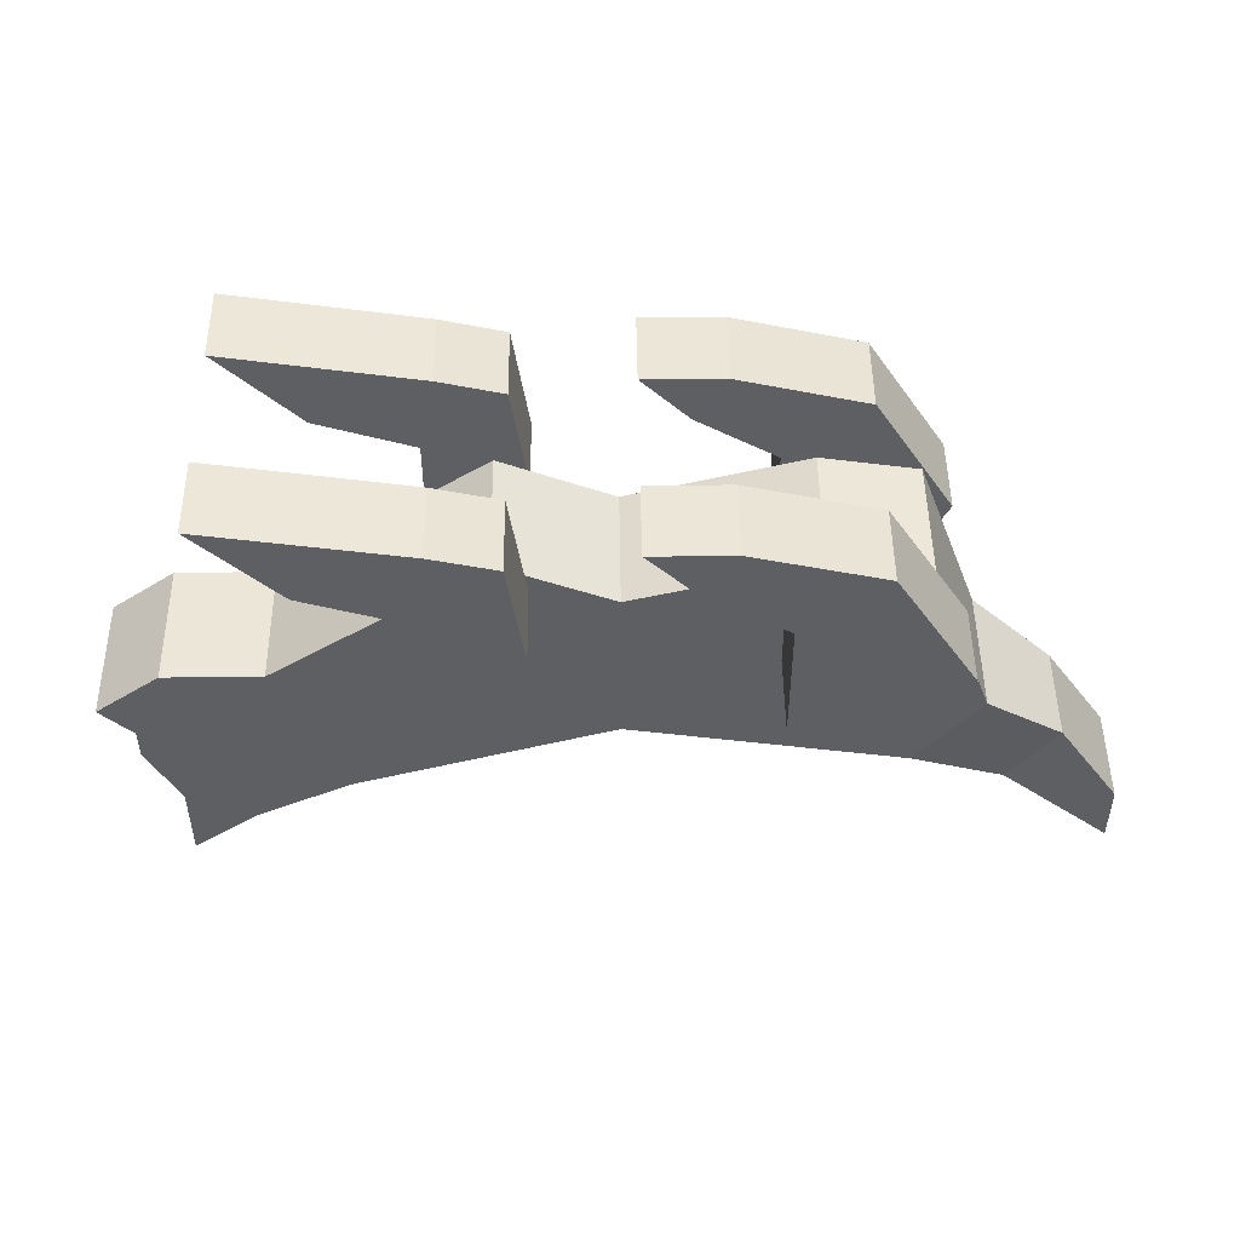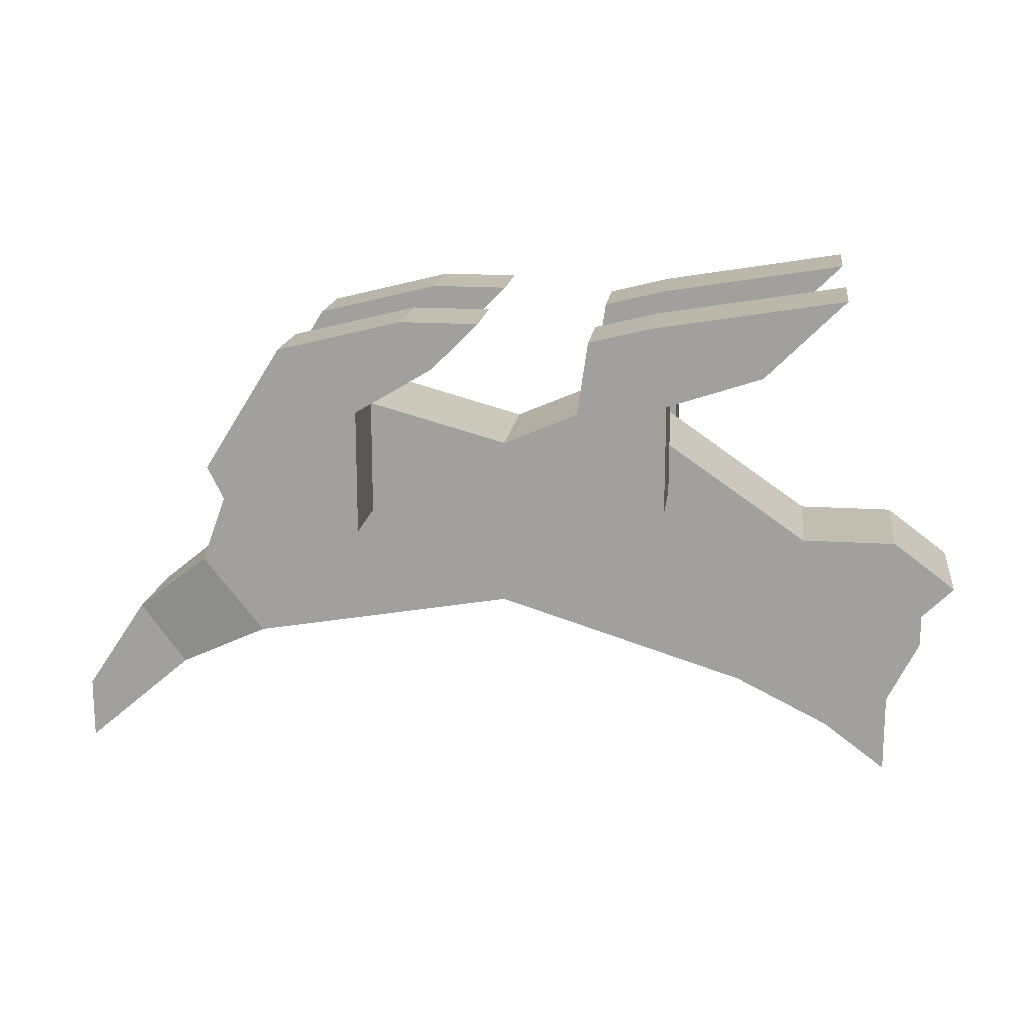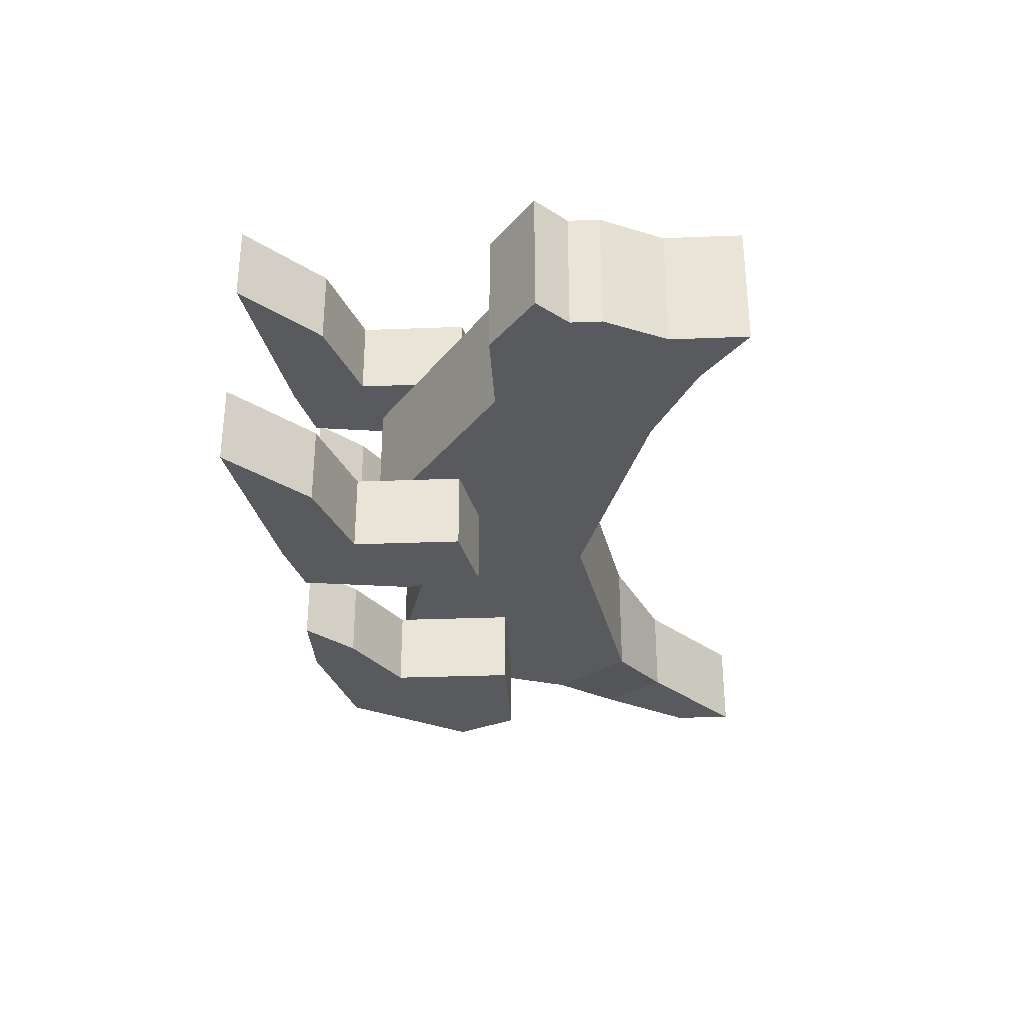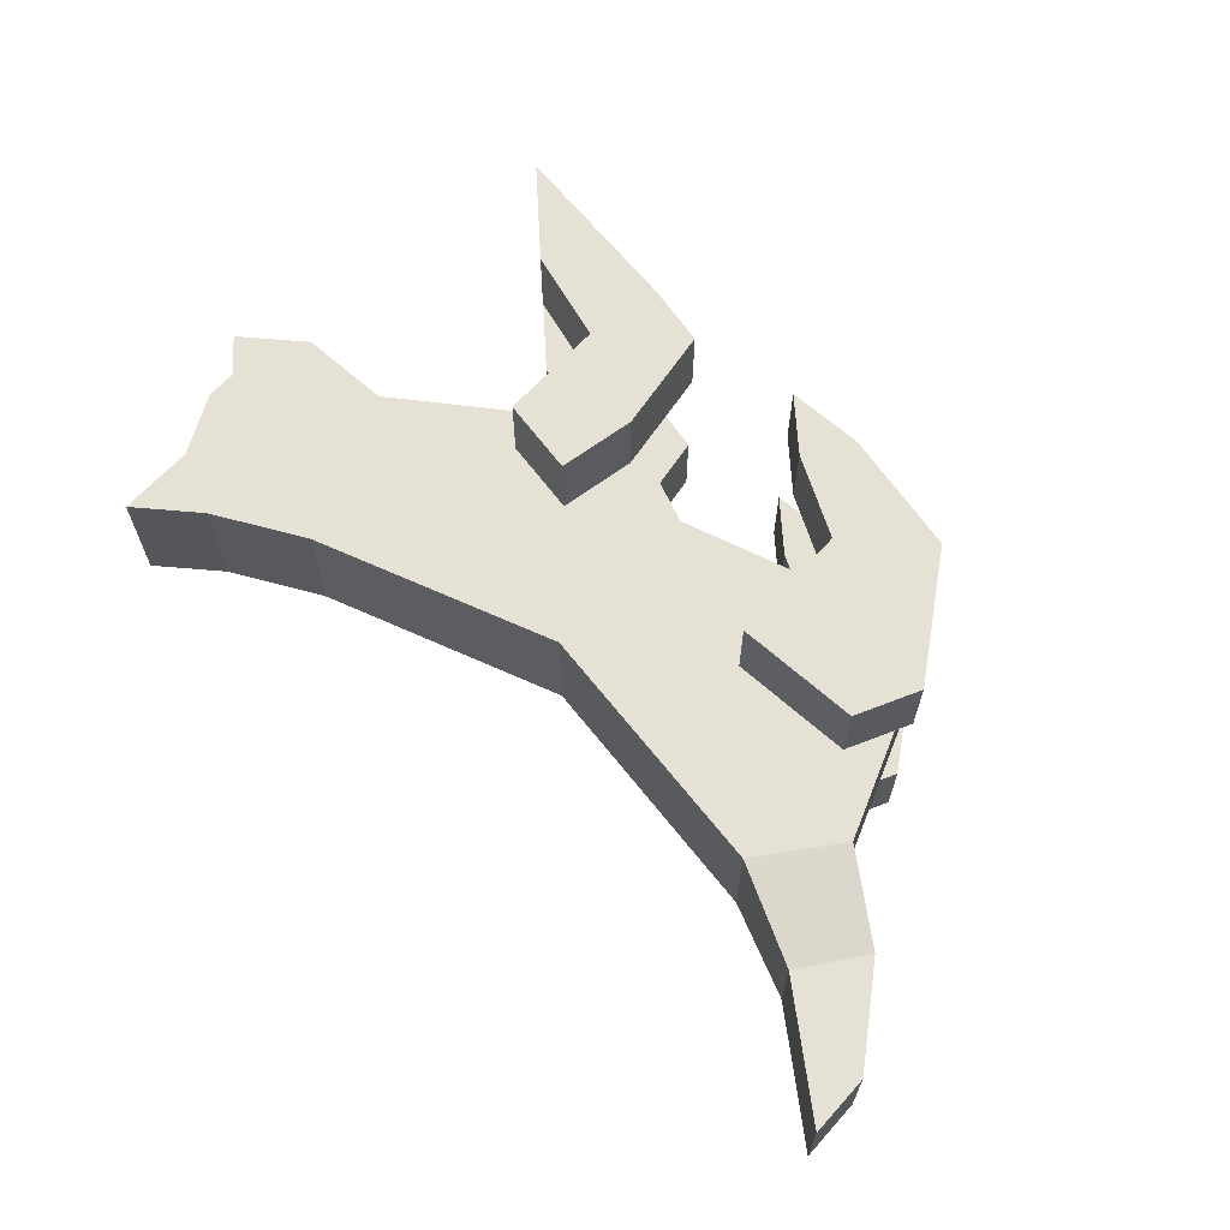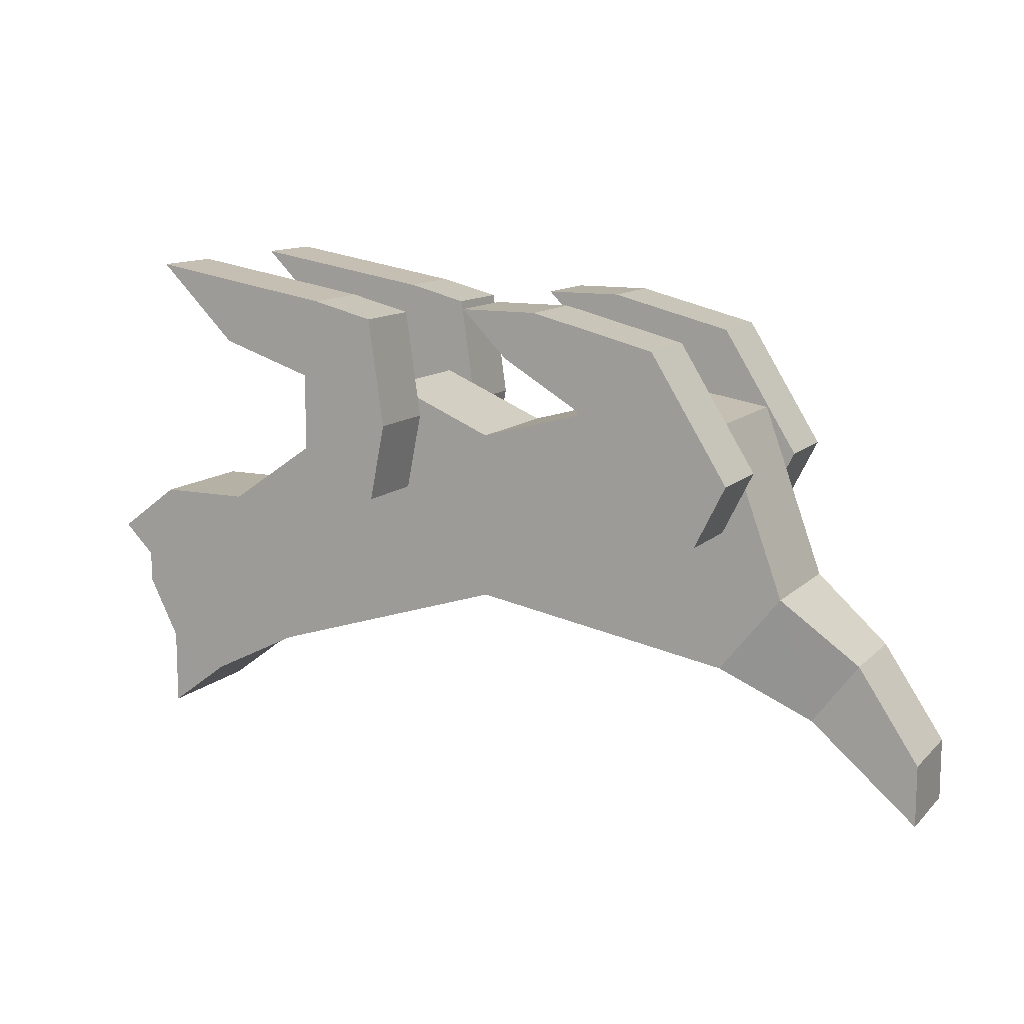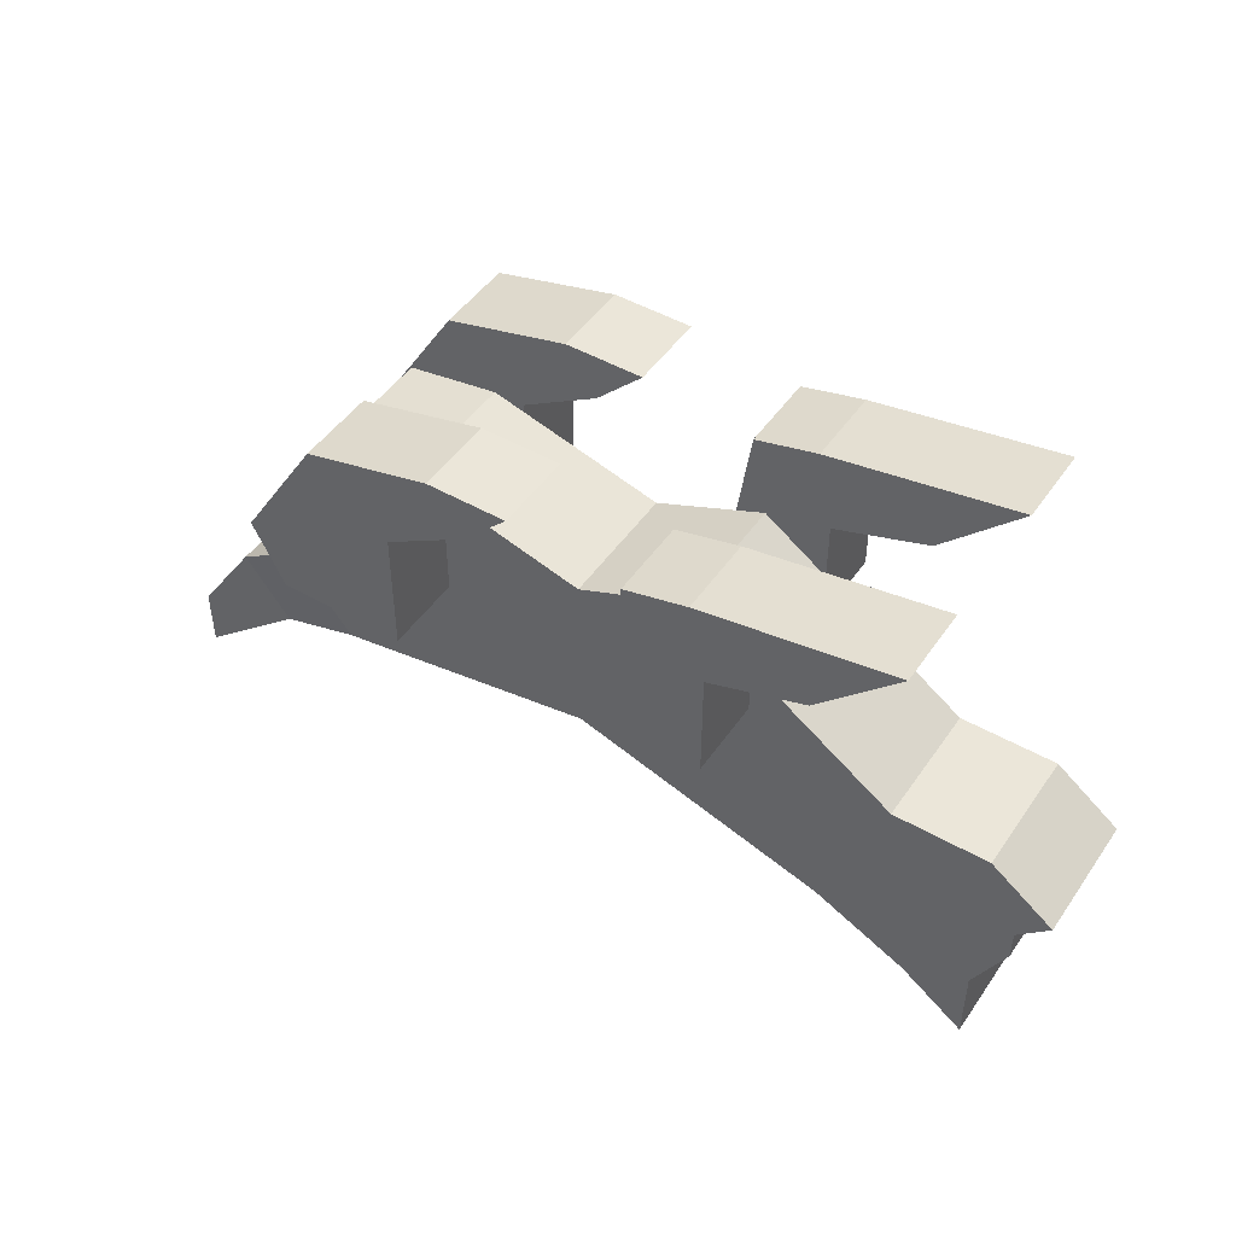
<metadata>
{"format":"obj","ext":"obj","renderer":"f3d","projection":"perspective","resolution":1024,"background":"white","views":[{"elev":48.6,"azim":-0.7,"up":"+Y"},{"elev":16.7,"azim":-172.5,"up":"+Y"},{"elev":-31.7,"azim":-86.9,"up":"+Z"},{"elev":64.5,"azim":41.9,"up":"+Z"},{"elev":11.9,"azim":26.5,"up":"+Y"},{"elev":47.6,"azim":-147.1,"up":"+Y"}]}
</metadata>
<code>
v -0.1641 -0.2344 -0.03125
v -0.1953 -0.2578 -0.03125
v -0.1953 -0.2188 -0.03125
v -0.1484 -0.1328 -0.03125
v -0.1172 -0.2109 -0.03125
v -0.1172 -0.2109 0.03125
v -0.1641 -0.2344 0.03125
v -0.1953 -0.2578 0.03125
v -0.1953 -0.2188 0.03125
v -0.2109 -0.1875 -0.03125
v -0.2109 -0.1719 -0.03125
v -0.1953 -0.1328 -0.03125
v -0.1953 -0.1328 0.03125
v -0.1484 -0.1328 0.03125
v -0.04688 -0.0625 -0.03125
v 0.007812 -0.08594 -0.03125
v 0.007812 -0.1719 -0.03125
v 0.007812 -0.1719 0.03125
v -0.2266 -0.1562 -0.03125
v -0.2266 -0.1562 0.03125
v -0.2109 -0.1719 0.03125
v -0.2109 -0.1875 0.03125
v 0.09375 -0.0625 -0.03125
v 0.1406 -0.07031 -0.03125
v 0.1719 -0.1562 -0.03125
v 0.1406 -0.1953 -0.03125
v 0.1406 -0.1953 0.03125
v 0.1719 -0.1562 0.03125
v 0.09375 -0.0625 0.03125
v 0.007812 -0.08594 0.03125
v -0.04688 -0.0625 0.03125
v 0.1406 -0.07031 0.03125
v 0.2109 -0.1875 0.02344
v 0.2109 -0.1875 -0.02344
v 0.1875 -0.2188 -0.02344
v 0.1875 -0.2188 0.02344
v 0.2422 -0.2656 0.02344
v 0.2422 -0.2344 0.02344
v 0.2422 -0.2344 -0.02344
v 0.2422 -0.2656 -0.02344
v 0.1406 -0.125 -0.03125
v 0.1562 -0.09375 -0.03125
v 0.07812 -0.0625 -0.03125
v 0.07812 -0.125 -0.03125
v 0.07812 -0.125 -0.07031
v 0.1406 -0.125 -0.07031
v 0.1562 -0.09375 -0.07031
v 0.1172 -0.03125 -0.03125
v 0.05469 -0.01562 -0.03125
v 0.03906 -0.03906 -0.03125
v 0.07812 -0.0625 -0.07031
v 0.1172 -0.03125 -0.07031
v 0.05469 -0.01562 -0.07031
v 0.01562 -0.01562 -0.07031
v 0.01562 -0.01562 -0.03125
v 0.03906 -0.03906 -0.07031
v -0.03906 -0.1172 -0.03125
v -0.03125 -0.07812 -0.03125
v -0.07812 -0.05469 -0.03125
v -0.07812 -0.1094 -0.03125
v -0.07812 -0.1094 -0.07031
v -0.03906 -0.1172 -0.07031
v -0.03125 -0.07812 -0.07031
v -0.03906 -0.02344 -0.03125
v -0.07031 -0.01562 -0.03125
v -0.1172 -0.007812 -0.03125
v -0.125 -0.03906 -0.03125
v -0.07812 -0.05469 -0.07031
v -0.03906 -0.02344 -0.07031
v -0.07031 -0.01562 -0.07031
v -0.1172 -0.007812 -0.07031
v -0.1641 0 -0.07031
v -0.1641 0 -0.03125
v -0.125 -0.03906 -0.07031
v 0.1562 -0.09375 0.03125
v 0.1406 -0.125 0.03125
v 0.07812 -0.125 0.03125
v 0.07812 -0.0625 0.03125
v 0.1172 -0.03125 0.03125
v 0.1172 -0.03125 0.07031
v 0.1562 -0.09375 0.07031
v 0.1406 -0.125 0.07031
v 0.07812 -0.125 0.07031
v 0.07812 -0.0625 0.07031
v 0.03906 -0.03906 0.07031
v 0.03906 -0.03906 0.03125
v 0.05469 -0.01562 0.03125
v 0.05469 -0.01562 0.07031
v -0.03125 -0.07812 0.03125
v -0.03906 -0.1172 0.03125
v -0.07812 -0.1094 0.03125
v -0.07812 -0.05469 0.03125
v -0.07031 -0.01562 0.03125
v -0.03906 -0.02344 0.03125
v -0.03906 -0.02344 0.07031
v -0.03125 -0.07812 0.07031
v -0.03906 -0.1172 0.07031
v -0.07812 -0.1094 0.07031
v -0.07812 -0.05469 0.07031
v -0.125 -0.03906 0.07031
v -0.125 -0.03906 0.03125
v -0.1172 -0.007812 0.03125
v -0.07031 -0.01562 0.07031
v 0.01562 -0.01562 0.07031
v 0.01562 -0.01562 0.03125
v -0.1172 -0.007812 0.07031
v -0.1641 0 0.07031
v -0.1641 0 0.03125
f 1 2 3
f 1 3 4
f 1 4 5
f 3 10 4
f 4 10 11
f 4 11 12
f 4 15 16
f 4 16 17
f 4 17 5
f 6 18 14
f 6 14 7
f 7 14 9
f 7 9 8
f 12 11 19
f 13 20 21
f 13 21 14
f 14 21 22
f 14 22 9
f 17 16 23
f 17 23 24
f 17 24 25
f 17 25 26
f 18 27 28
f 18 28 29
f 18 29 30
f 18 30 14
f 14 30 31
f 25 34 35
f 25 35 26
f 27 36 28
f 28 36 33
f 33 36 37
f 33 37 38
f 34 39 35
f 35 39 40
f 37 40 38
f 38 40 39
f 28 32 29
f 41 42 43
f 41 43 44
f 41 46 42
f 42 46 47
f 42 48 43
f 43 48 49
f 43 49 50
f 45 51 47
f 45 47 46
f 49 55 50
f 51 56 52
f 51 52 47
f 57 58 59
f 57 59 60
f 57 62 58
f 58 62 63
f 58 64 59
f 59 64 65
f 59 65 66
f 59 66 67
f 61 68 63
f 61 63 62
f 66 73 67
f 68 74 70
f 68 70 63
f 63 70 69
f 52 56 53
f 53 56 54
f 70 74 71
f 71 74 72
f 75 76 77
f 75 77 78
f 75 78 79
f 75 81 76
f 76 81 82
f 78 86 79
f 79 86 87
f 80 88 84
f 80 84 81
f 81 84 82
f 82 84 83
f 89 90 91
f 89 91 92
f 89 92 93
f 89 93 94
f 89 96 90
f 90 96 97
f 92 101 93
f 93 101 102
f 95 103 99
f 95 99 96
f 96 99 97
f 97 99 98
f 84 88 85
f 85 88 104
f 86 105 87
f 99 103 106
f 99 106 100
f 100 106 107
f 101 108 102
f 1 5 6
f 1 6 7
f 1 7 2
f 2 7 8
f 5 17 18
f 5 18 6
f 11 21 19
f 19 21 20
f 17 26 27
f 17 27 18
f 26 35 27
f 27 35 36
f 35 40 36
f 36 40 37
f 41 44 45
f 41 45 46
f 50 55 56
f 57 60 61
f 57 61 62
f 67 73 74
f 54 56 55
f 72 74 73
f 76 82 77
f 77 82 83
f 90 97 91
f 91 97 98
f 85 104 86
f 86 104 105
f 100 107 101
f 101 107 108
f 2 8 3
f 3 8 9
f 4 12 13
f 4 13 14
f 4 14 15
f 12 19 20
f 12 20 13
f 10 22 11
f 11 22 21
f 14 31 15
f 15 31 16
f 16 31 30
f 16 30 23
f 23 30 29
f 23 29 24
f 24 29 32
f 24 32 25
f 25 32 28
f 25 28 33
f 25 33 34
f 33 38 34
f 34 38 39
f 42 47 48
f 43 51 44
f 44 51 45
f 47 52 48
f 48 52 53
f 48 53 49
f 49 53 54
f 49 54 55
f 58 63 64
f 59 68 60
f 60 68 61
f 64 63 69
f 64 69 65
f 65 69 70
f 65 70 71
f 65 71 66
f 66 71 72
f 66 72 73
f 75 79 80
f 75 80 81
f 77 83 78
f 78 83 84
f 79 87 80
f 80 87 88
f 89 94 95
f 89 95 96
f 91 98 92
f 92 98 99
f 93 102 103
f 93 103 94
f 94 103 95
f 87 105 88
f 88 105 104
f 102 108 106
f 102 106 103
f 106 108 107
f 3 9 10
f 9 22 10
f 43 50 51
f 50 56 51
f 59 67 68
f 67 74 68
f 78 84 85
f 78 85 86
f 92 99 100
f 92 100 101

</code>
